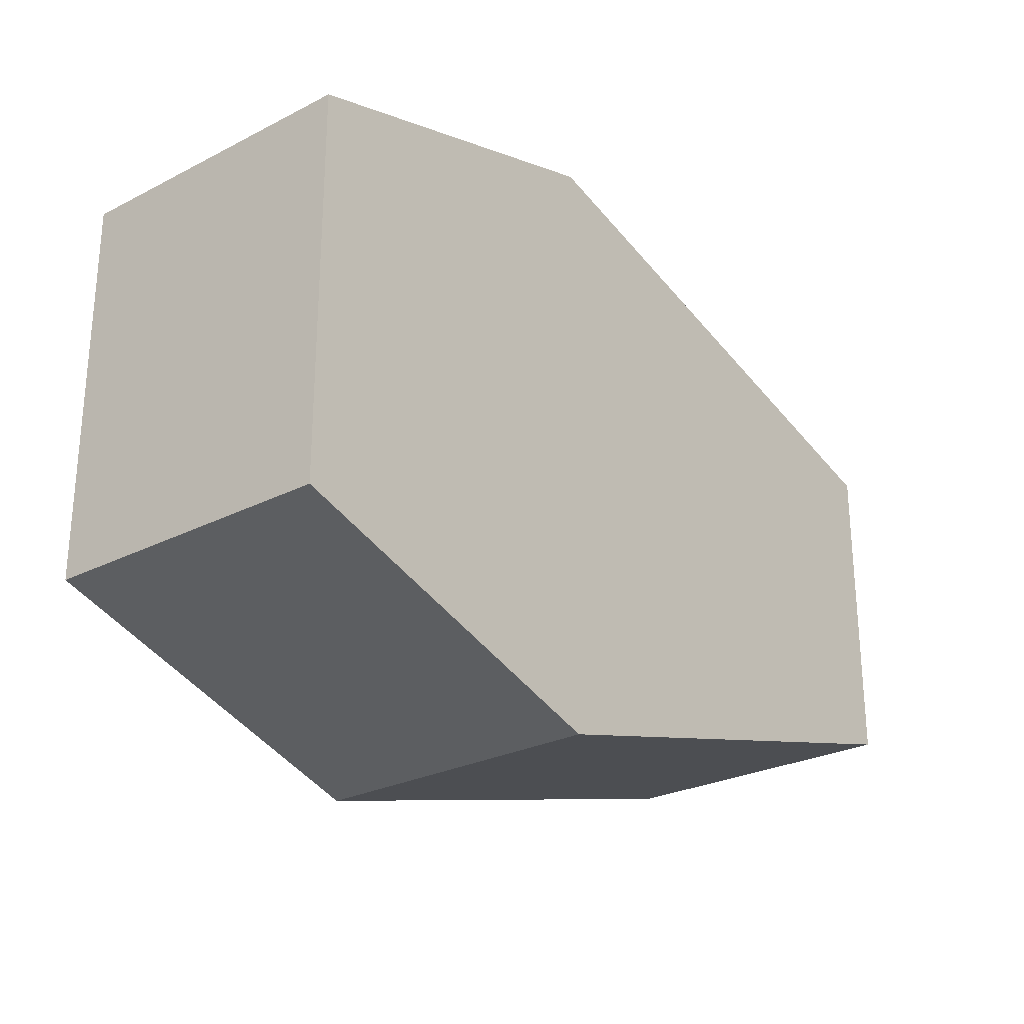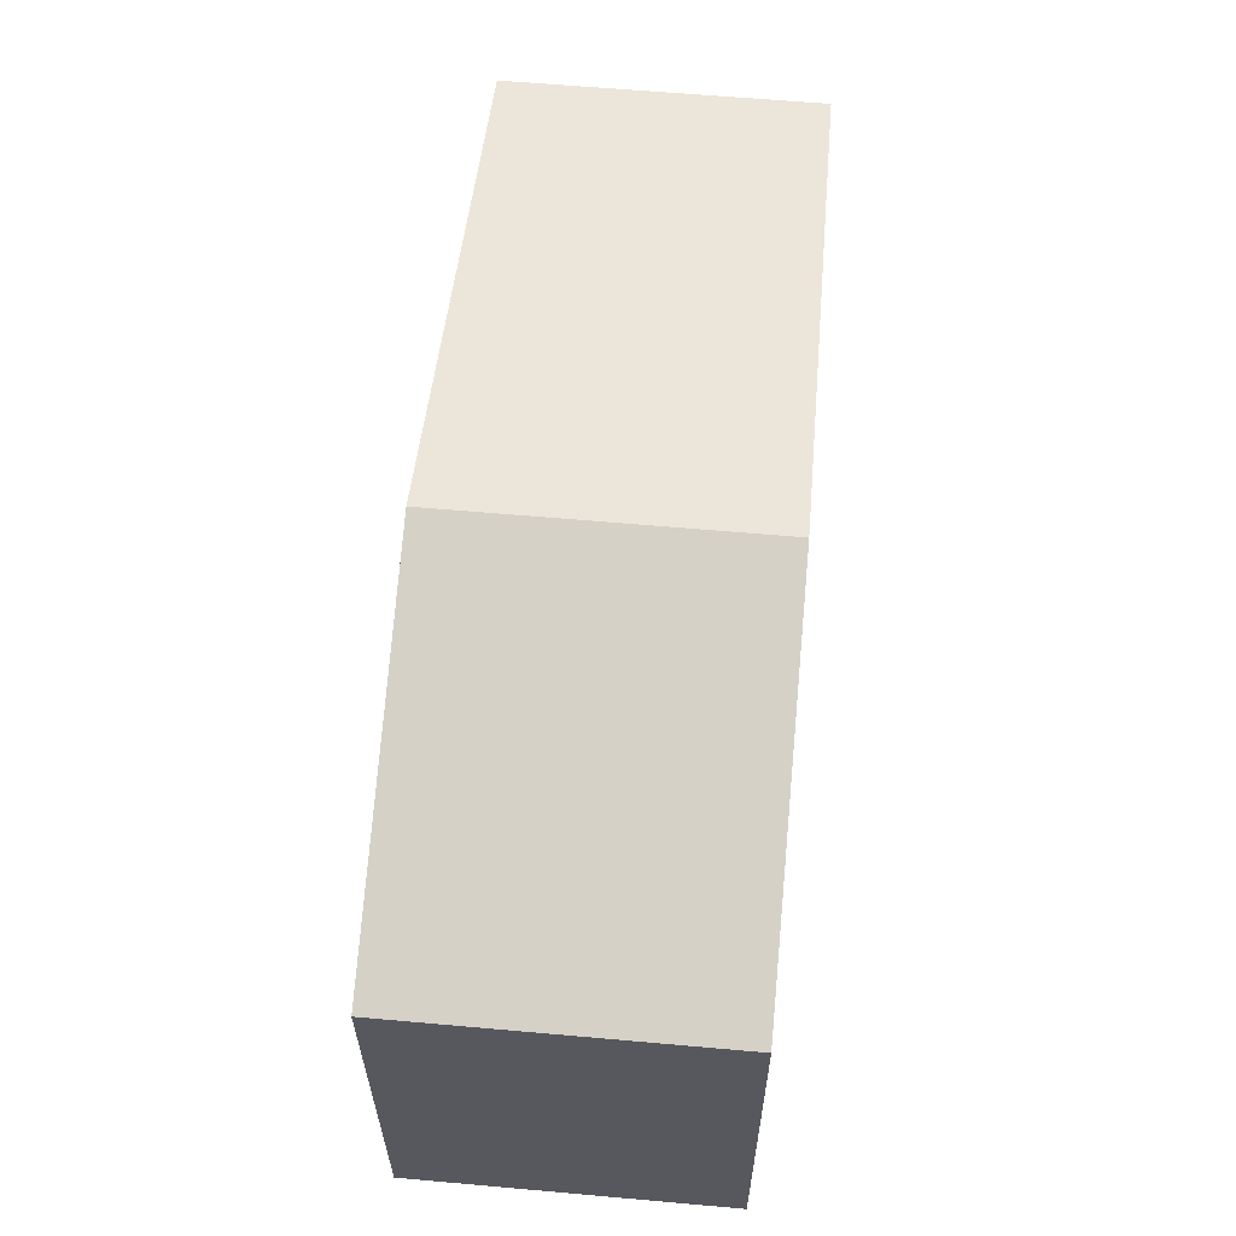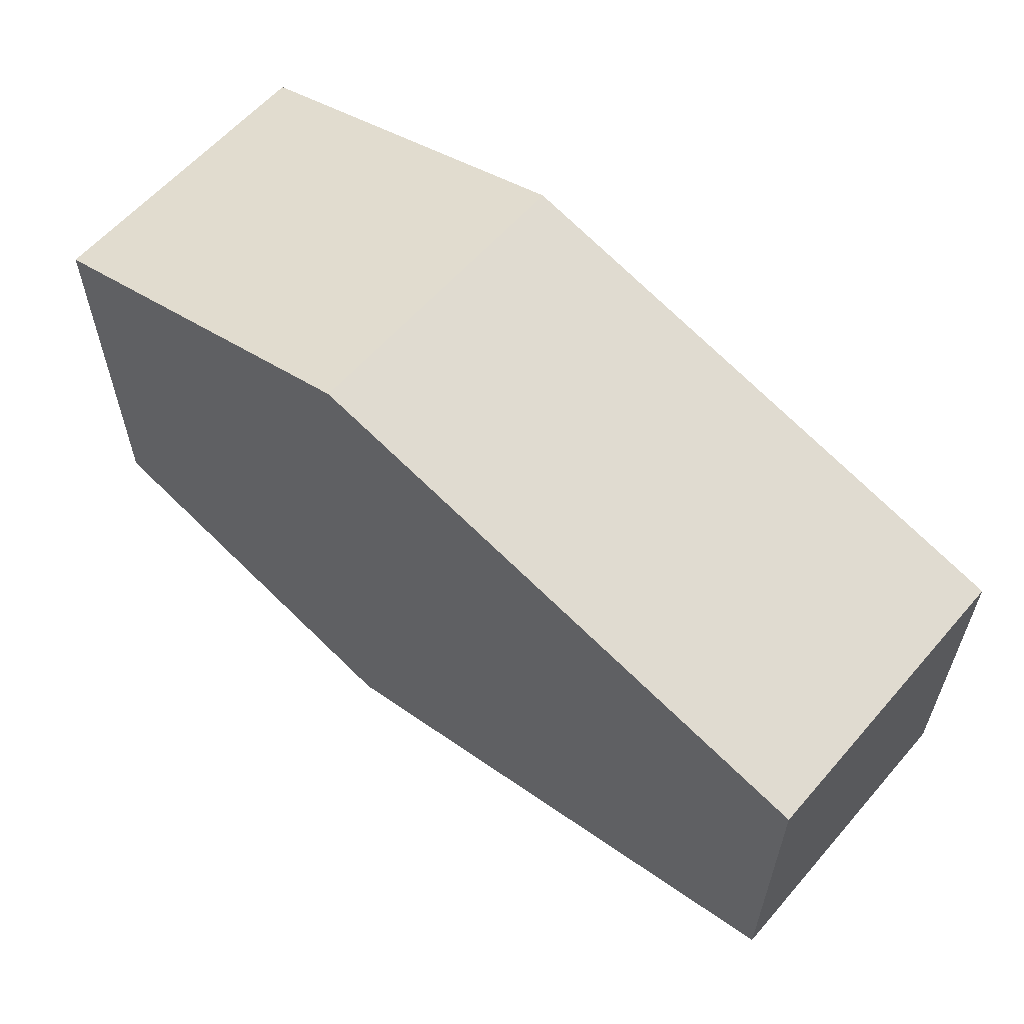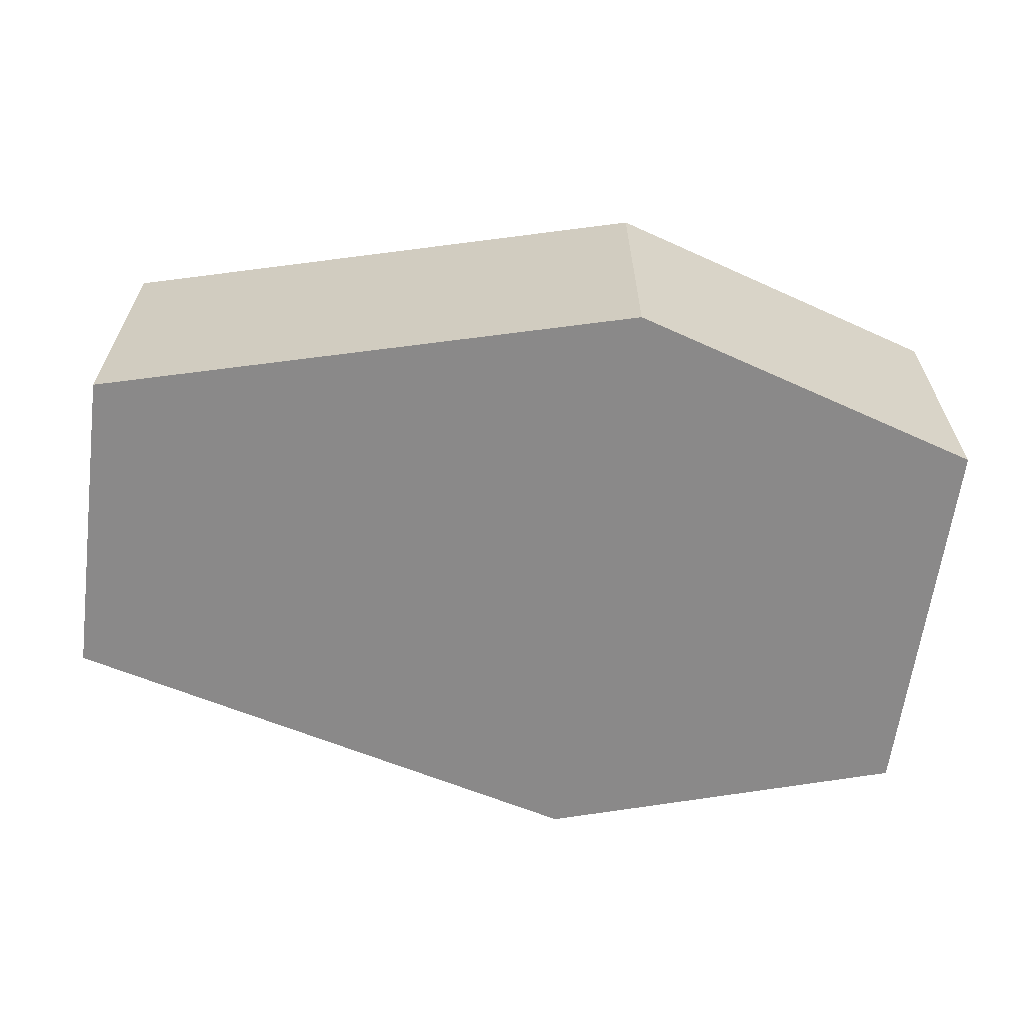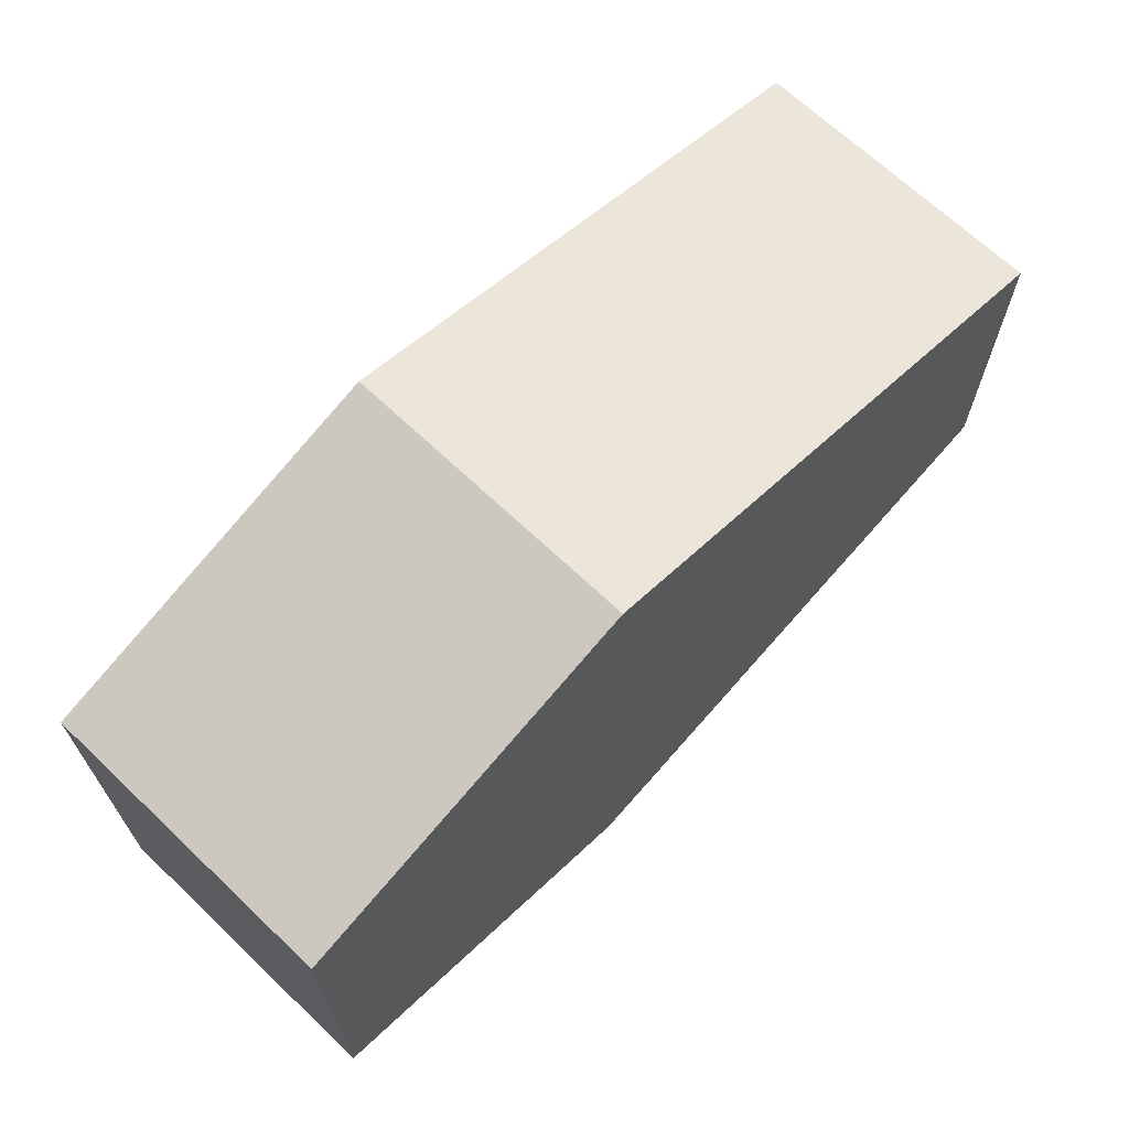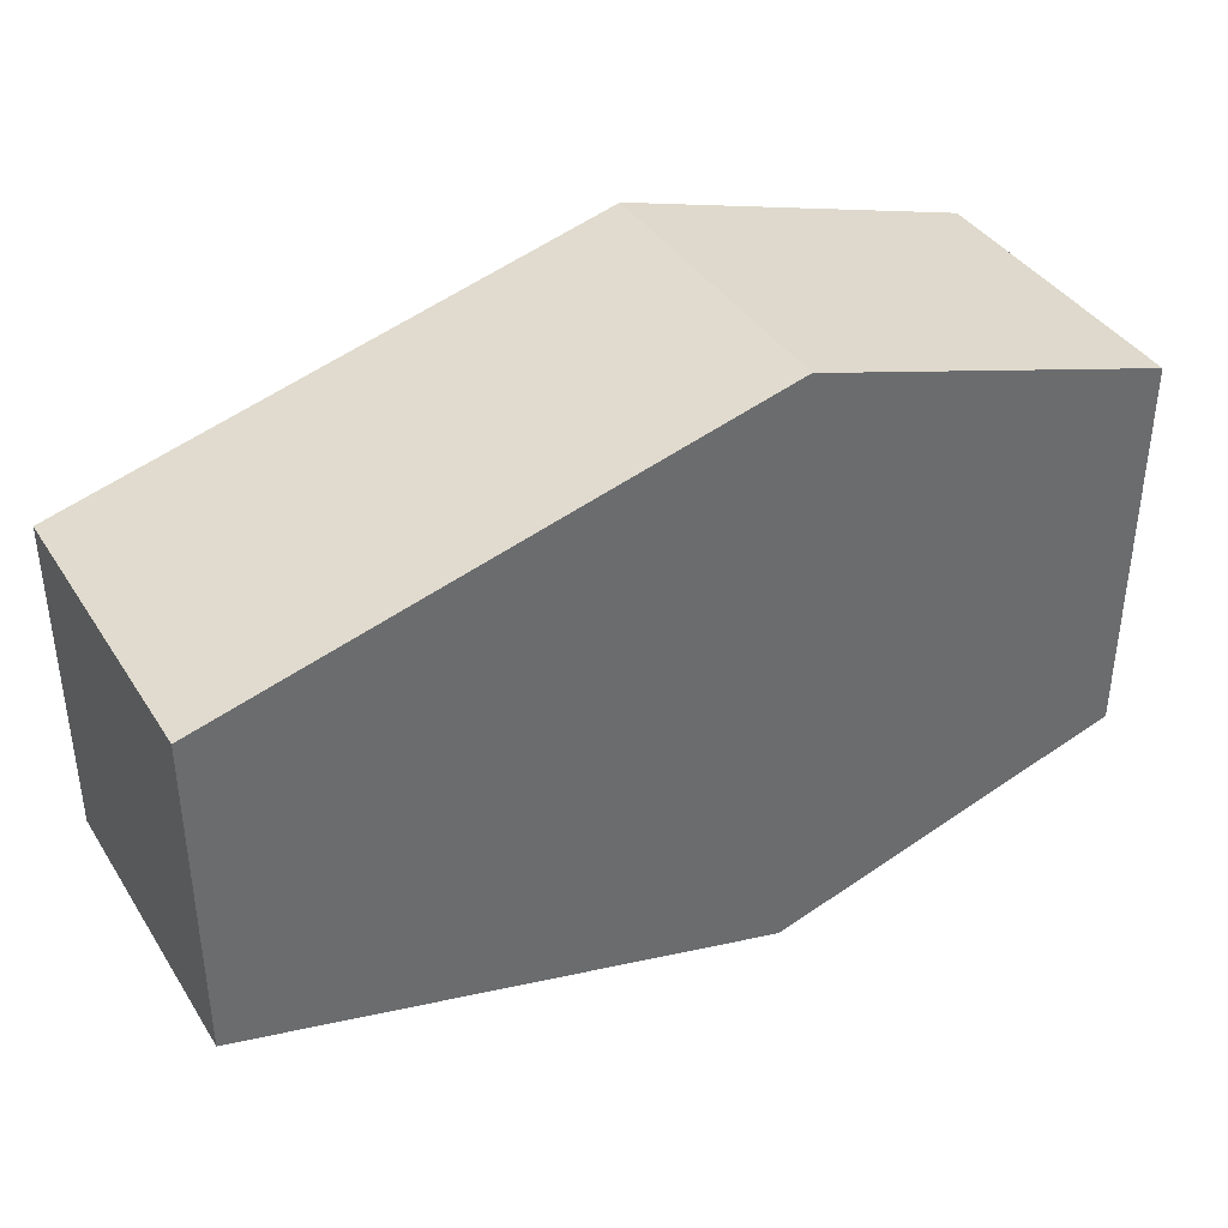
<metadata>
{"format":"obj","ext":"obj","renderer":"f3d","projection":"perspective","resolution":1024,"background":"white","views":[{"elev":-26.5,"azim":-51.3,"up":"+Z"},{"elev":60.9,"azim":-84.8,"up":"+Z"},{"elev":59.9,"azim":40.7,"up":"+Z"},{"elev":-63.3,"azim":172.5,"up":"+Y"},{"elev":67.7,"azim":-46.4,"up":"+Z"},{"elev":38.9,"azim":150.7,"up":"+Z"}]}
</metadata>
<code>
g default
v -1.5 0.001239 0.6536
v 1.5 0.001239 0.542
v -1.5 1.001 0.6536
v 1.5 1.001 0.542
v -1.5 1.001 -0.6536
v 1.5 1.001 -0.542
v -1.5 0.001239 -0.6536
v 1.5 0.001239 -0.542
v -0.3 0.001239 1.025
v -0.3 0.001239 -1.025
v -0.3 1.001 -1.025
v -0.3 1.001 1.025
g tombstone
f 12 9 4
f 4 9 2
f 11 12 6
f 6 12 4
f 10 11 8
f 8 11 6
f 9 10 2
f 2 10 8
f 2 8 4
f 4 8 6
f 7 1 5
f 5 1 3
f 7 10 1
f 1 10 9
f 5 11 7
f 7 11 10
f 3 12 5
f 5 12 11
f 1 9 3
f 3 9 12

</code>
